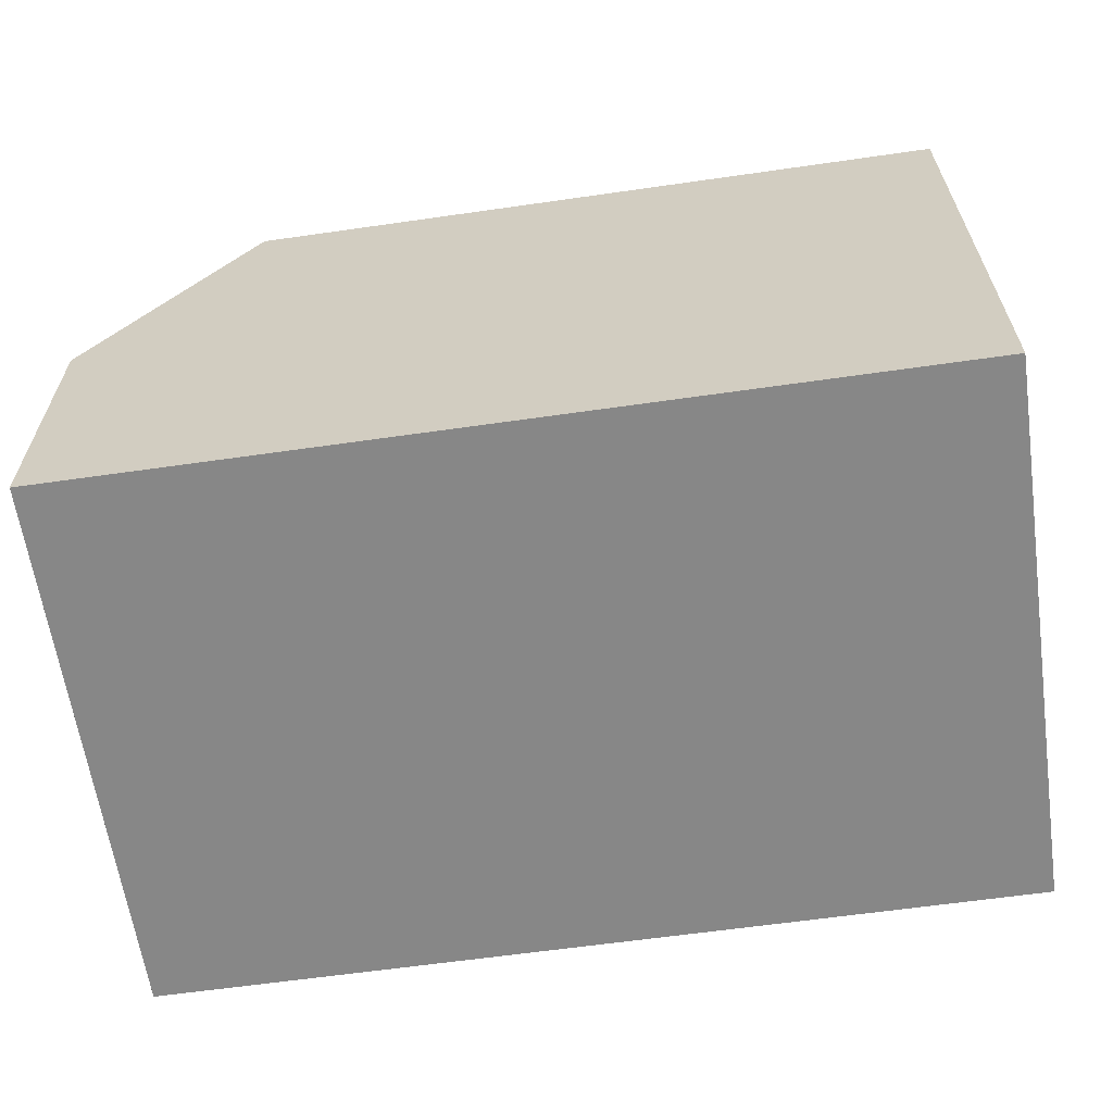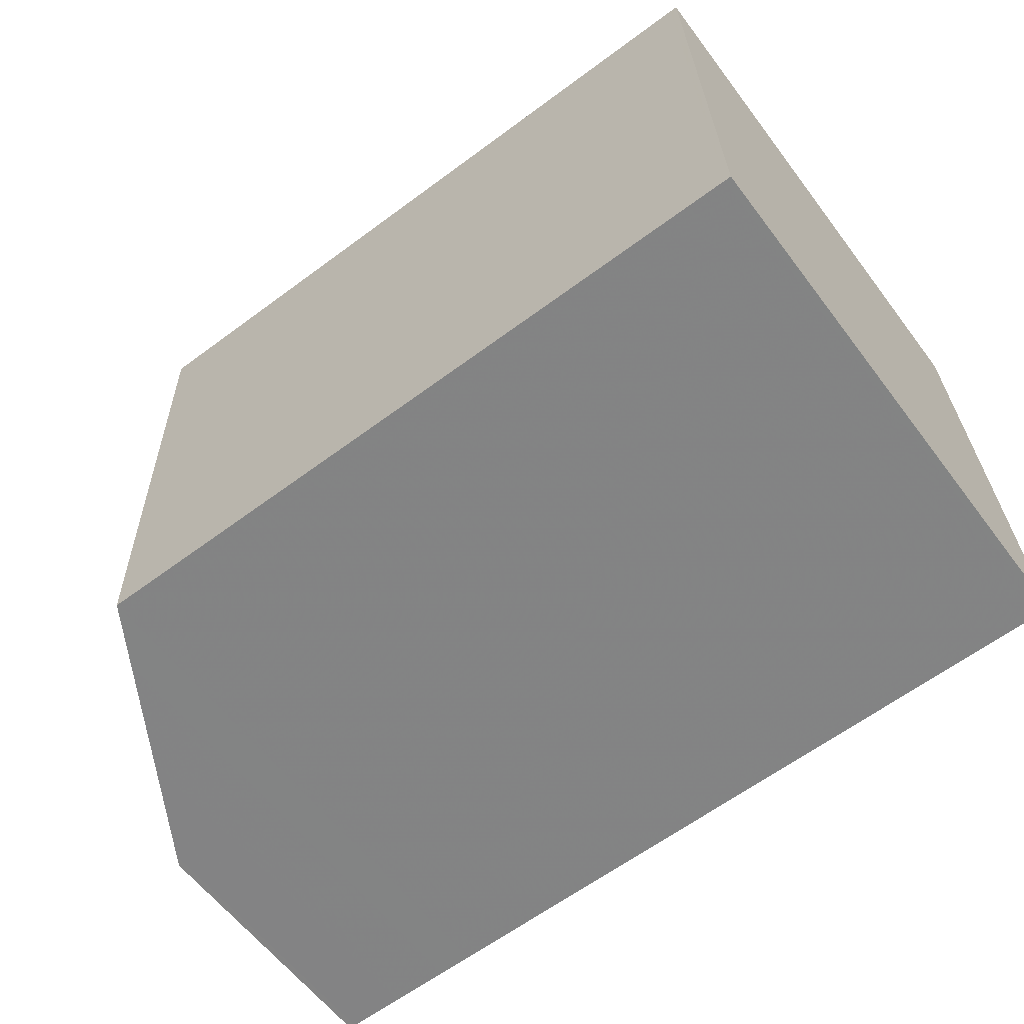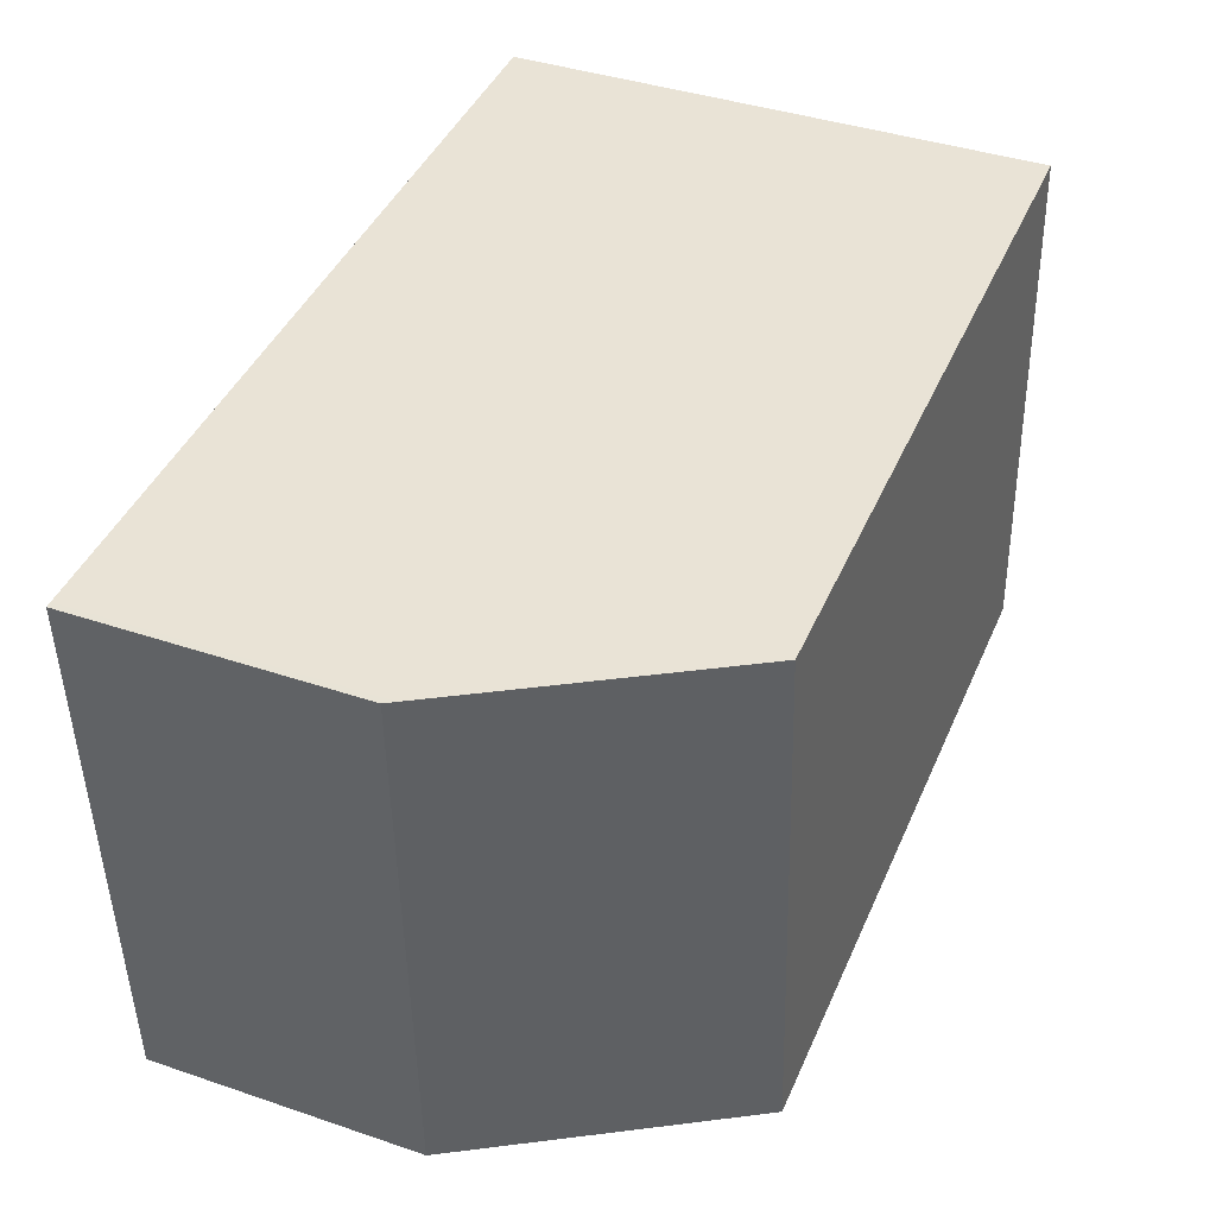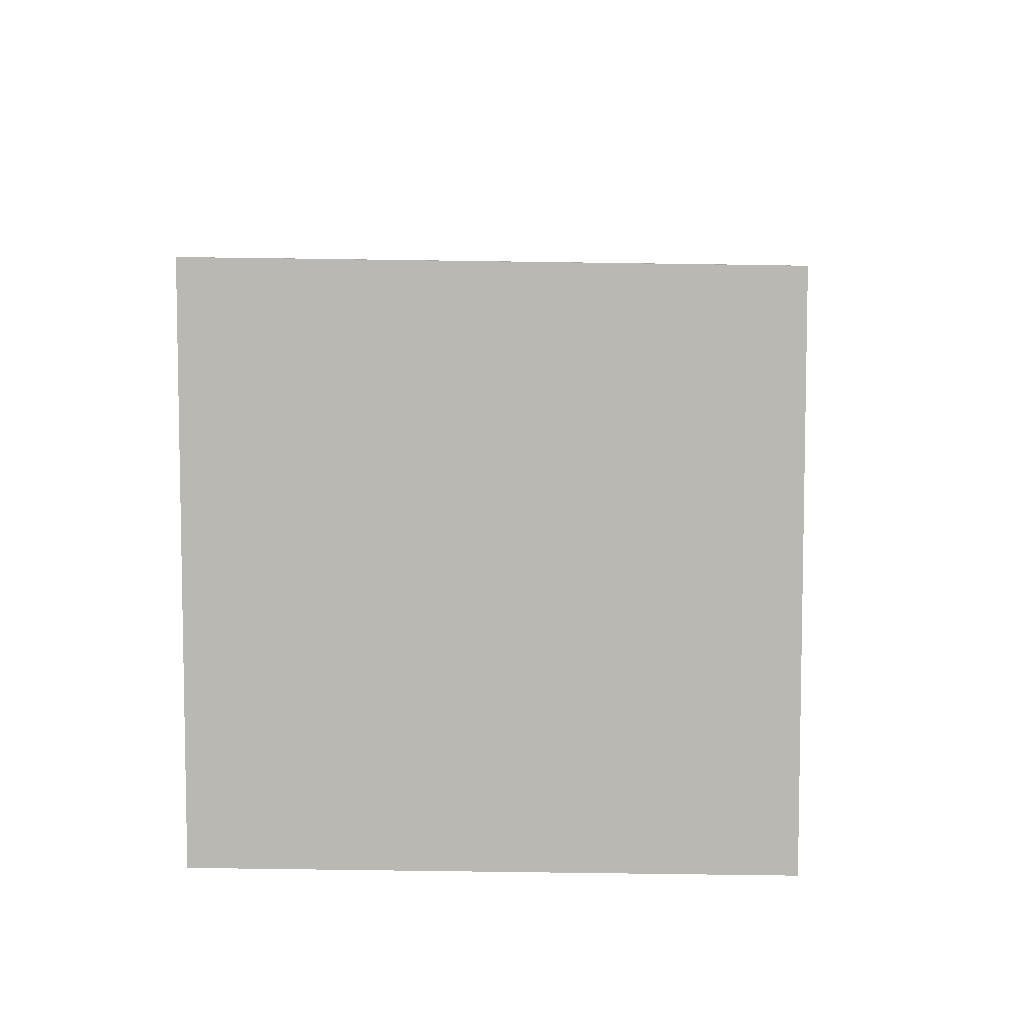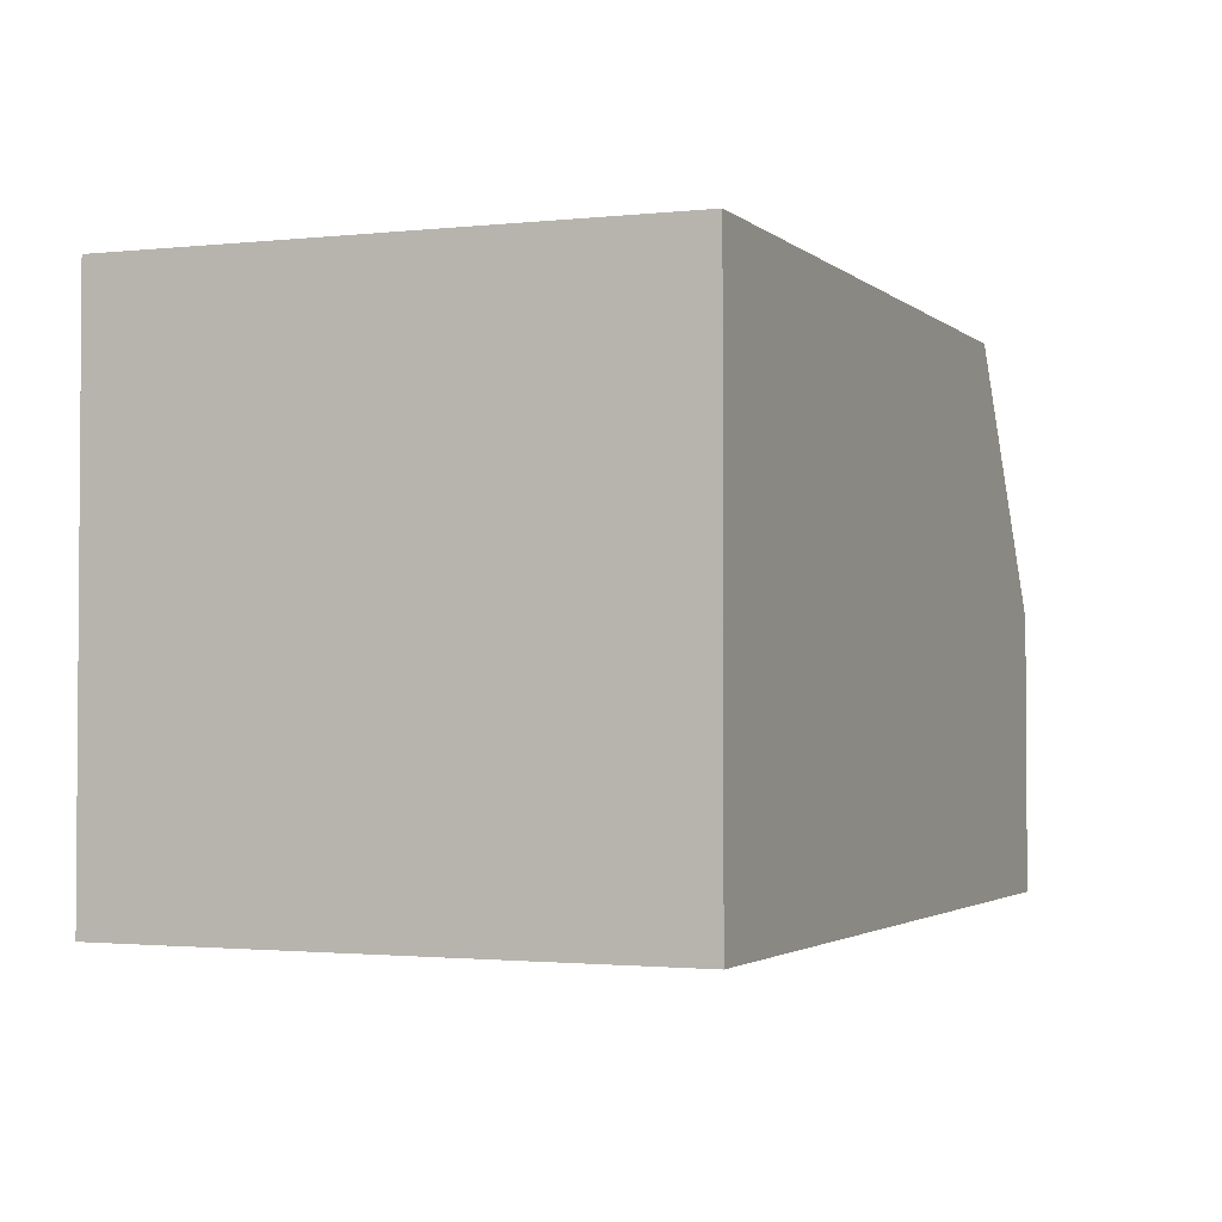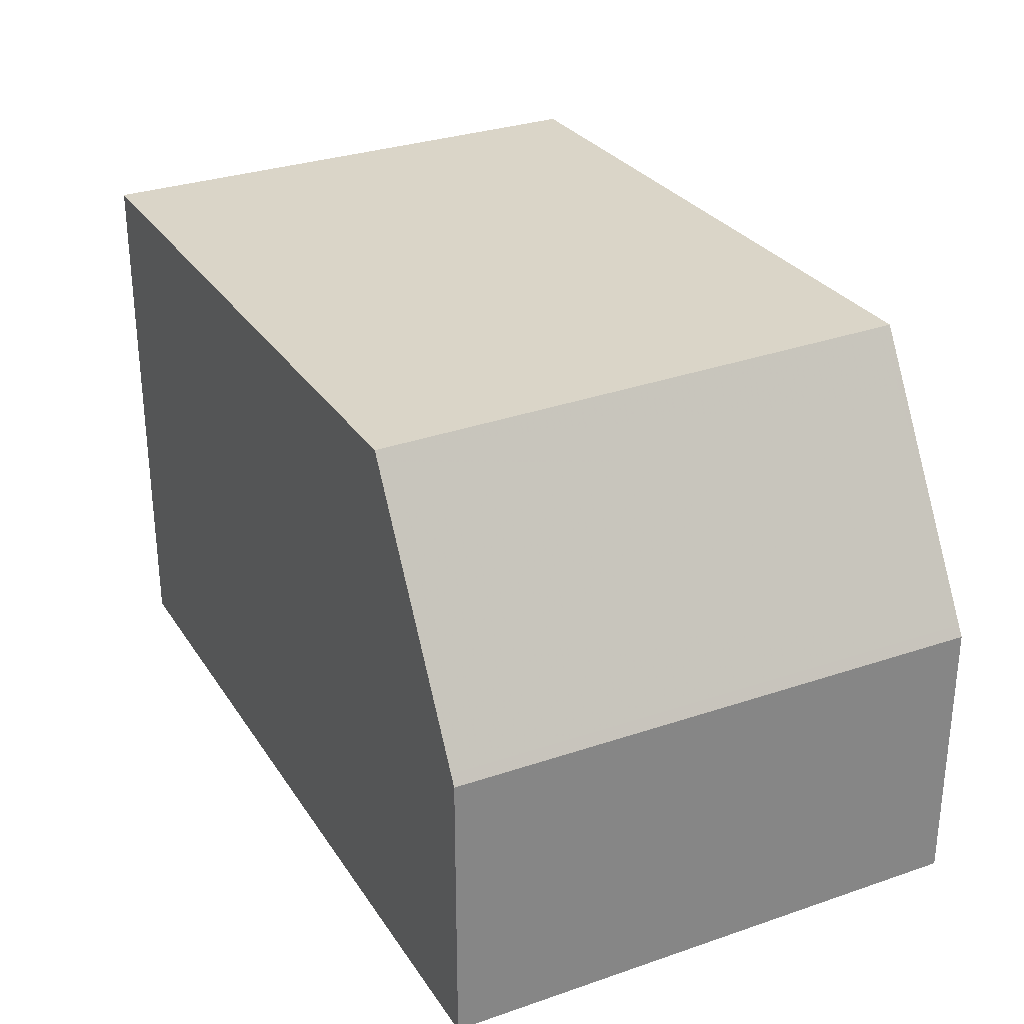
<metadata>
{"format":"obj","ext":"obj","renderer":"f3d","projection":"perspective","resolution":1024,"background":"white","views":[{"elev":-62.3,"azim":10.1,"up":"+Z"},{"elev":-60.0,"azim":36.8,"up":"+Y"},{"elev":40.7,"azim":-67.6,"up":"+Y"},{"elev":6.8,"azim":94.4,"up":"+Z"},{"elev":-2.4,"azim":115.4,"up":"+Z"},{"elev":28.8,"azim":-115.0,"up":"+Z"}]}
</metadata>
<code>
v -1003 -2152 5.479
v -1003 -2158 5.556
v -1012 -2158 2.813
v -1012 -2153 2.827
v -1010 -2158 5.549
v -1010 -2153 5.472
v -1010 -2153 5.473
v -1003 -2152 5.479
v -1010 -2153 5.472
v -1010 -2158 5.549
v -1010 -2153 5.473
v -1012 -2153 2.827
v -1011 -2153 4.982
v -1011 -2153 4.982
v -1011 -2158 4.955
v -1011 -2153 3.93
v -1011 -2153 3.93
v -1011 -2158 3.917
v -1003 -2152 5.479
v -1003 -2158 5.556
v -1003 -2152 5.479
v -1012 -2153 2.932
v -1012 -2153 2.932
v -1012 -2158 2.919
v -1010 -2158 5.548
v -1003 -2158 5.554
v -1011 -2158 4.955
v -1011 -2158 3.917
v -1010 -2158 5.548
v -1012 -2158 2.919
v -1003 -2158 5.555
v -1012 -2158 2.813
v -1003 -2152 5.479
v -1003 -2152 5.479
v -1003 -2152 8.882e-16
v -1003 -2152 0
v -1003 -2158 5.556
v -1003 -2158 5.556
v -1003 -2158 0
v -1003 -2158 0
v -1012 -2158 2.813
v -1012 -2158 2.813
v -1012 -2158 0
v -1012 -2158 0
v -1012 -2153 2.932
v -1012 -2153 2.827
v -1012 -2153 0
v -1012 -2153 0
v -1003 -2152 5.479
v -1010 -2153 5.472
v -1010 -2153 8.882e-16
v -1003 -2152 8.882e-16
v -1003 -2158 5.555
v -1003 -2152 5.479
v -1003 -2152 0
v -1003 -2158 0
v -1011 -2158 4.955
v -1010 -2158 5.549
v -1010 -2158 0
v -1011 -2158 0
v -1012 -2153 2.827
v -1012 -2153 2.827
v -1012 -2153 4.441e-16
v -1012 -2153 0
v -1010 -2153 5.472
v -1011 -2153 4.982
v -1011 -2153 0
v -1010 -2153 8.882e-16
v -1011 -2158 3.917
v -1011 -2158 4.955
v -1011 -2158 0
v -1011 -2158 0
v -1011 -2153 4.982
v -1011 -2153 3.93
v -1011 -2153 0
v -1011 -2153 0
v -1012 -2158 2.919
v -1011 -2158 3.917
v -1011 -2158 0
v -1012 -2158 -4.441e-16
v -1010 -2158 5.549
v -1003 -2158 5.556
v -1003 -2158 0
v -1010 -2158 0
v -1003 -2152 5.479
v -1003 -2152 5.479
v -1003 -2152 8.882e-16
v -1003 -2152 8.882e-16
v -1011 -2153 3.93
v -1012 -2153 2.932
v -1012 -2153 0
v -1011 -2153 0
v -1012 -2158 2.813
v -1012 -2158 2.919
v -1012 -2158 -4.441e-16
v -1012 -2158 0
v -1003 -2158 5.556
v -1003 -2158 5.555
v -1003 -2158 0
v -1003 -2158 0
v -1012 -2153 2.827
v -1012 -2158 2.813
v -1012 -2158 0
v -1012 -2153 4.441e-16
v -1003 -2152 0
v -1003 -2158 0
v -1012 -2158 0
v -1012 -2153 0
f 26 20 5 25
f 17 13 14 16
f 19 7 6 21
f 28 16 14 27
f 13 9 11 14
f 27 14 11 29
f 23 17 16 22
f 30 22 16 28
f 31 2 20 26
f 21 1 8 19
f 22 12 4 23
f 32 12 22 30
f 25 7 19 26
f 27 15 18 28
f 29 10 15 27
f 28 18 24 30
f 26 19 8 31
f 30 24 3 32
f 34 35 36 33
f 38 39 40 37
f 42 43 44 41
f 46 47 48 45
f 50 51 52 49
f 54 55 56 53
f 58 59 60 57
f 62 63 64 61
f 66 67 68 65
f 70 71 72 69
f 74 75 76 73
f 78 79 80 77
f 82 83 84 81
f 86 87 88 85
f 90 91 92 89
f 94 95 96 93
f 98 99 100 97
f 102 103 104 101
f 106 107 108 105

</code>
